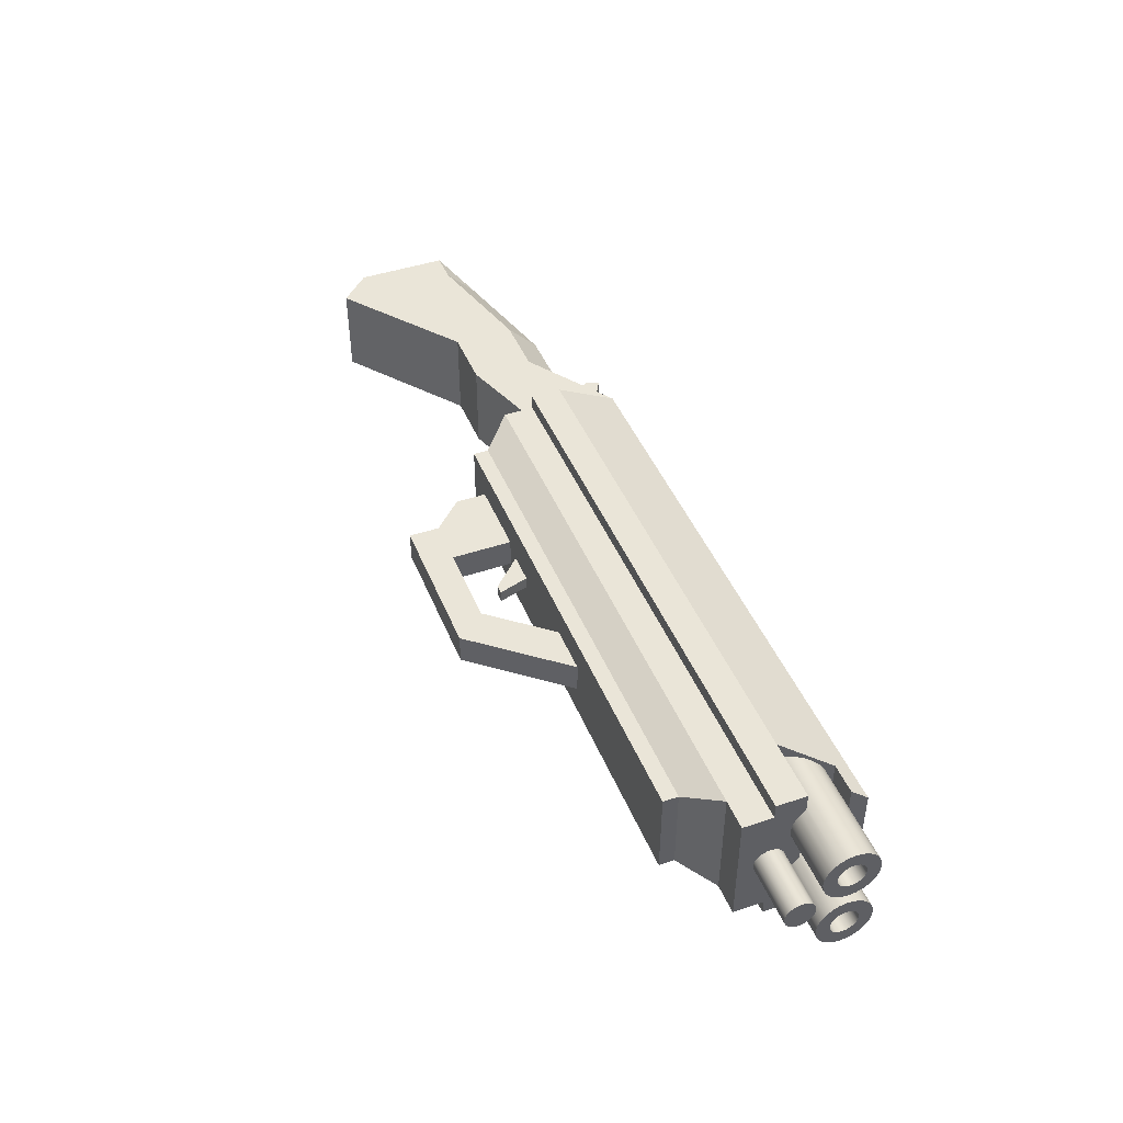
<metadata>
{"format":"obj","ext":"obj","renderer":"f3d","projection":"perspective","resolution":1024,"background":"white","views":[{"elev":44.6,"azim":68.6,"up":"+Z"}]}
</metadata>
<code>
g mergedBlocks
v 0.5 0.8 0.35
v 0.5 1 0.25
v 1 0.8 0.35
v 1.078 0.9553 0.2724
v 1.2 1 0.25
v 1.178 0.9553 0.2724
v 0.5 0.8 -0.15
v 0.5 1 -0.05
v 0.5 1 0.15
v 0.5 1 0.05
v 1.1 1 0.15
v 1.2 1 0.15
v 1.2 1 0.05
v 1.1 1 0.05
v 1.2 1 -0.05
v 1.078 0.9553 -0.07236
v 1 0.8 -0.15
v 1.178 0.9553 -0.07236
v 1 0.8 0.06573
v 1 0.8 0.1343
v 1.002 0.8044 0.06907
v 1.002 0.8044 0.1309
v 1.013 0.8264 0.07819
v 1.013 0.8264 0.1218
v 1.025 0.85 0.1187
v 1.025 0.85 0.0813
v 1.037 0.8736 0.1218
v 1.037 0.8736 0.07819
v 1.048 0.8956 0.06907
v 1.048 0.8956 0.1309
v 1.057 0.9146 0.1454
v 1.057 0.9146 0.05456
v 1.065 0.9291 0.1643
v 1.065 0.9291 0.03565
v 1.069 0.9382 0.01363
v 1.069 0.9382 0.1864
v 1.071 0.9413 0.21
v 1.071 0.9413 -0.01
v 1.069 0.9382 -0.03363
v 1.065 0.9291 -0.05565
v 1.057 0.9146 -0.07456
v 1.048 0.8956 -0.08907
v 1.037 0.8736 -0.09819
v 1.025 0.85 -0.1013
v 1.013 0.8264 -0.09819
v 1.002 0.8044 -0.08907
v 1 0.8 -0.08573
v 1.069 0.9382 0.2336
v 1.065 0.9291 0.2556
v 1.057 0.9146 0.2746
v 1.048 0.8956 0.2891
v 1.037 0.8736 0.2982
v 1.025 0.85 0.3013
v 1.013 0.8264 0.2982
v 1.002 0.8044 0.2891
v 1 0.8 0.2857
v -0.7 0.8 0.35
v -0.7 1 0.25
v -0.5 0.8 0.35
v -0.5 1 0.25
v -0.5 0.8 -0.15
v -0.5 1 -0.05
v -0.5 1 0.05
v -0.5 1 0.15
v -0.7 1 -0.05
v -0.7 0.8 -0.15
v -0.6 1 0.05
v -0.6 1 0.15
v -1.7 0.6 0.25
v -1.7 0.6 -0.05
v -1.7 0.7 0.25
v -1.7 0.7 -0.05
v -1.2 0.6 0.25
v -1.6 0.7 0.25
v -1.2 0.8 0.25
v -1 0.6 0.25
v -1 0.8 0.25
v -0.7 0.7 0.25
v -0.7 1 0.25
v -1.6 0.7 -0.05
v -1.2 0.6 -0.05
v -1.2 0.8 -0.05
v -1 0.8 -0.05
v -1 0.6 -0.05
v -0.7 1 -0.05
v -0.7 0.7 -0.05
v -0.9269 0.9968 0.15
v -0.9104 1.035 0.15
v -0.9051 0.9316 0.15
v -0.7949 0.9684 0.15
v -1 0.9 0.05
v -0.9051 0.9316 0.05
v -1 0.9 0.15
v -0.7949 0.9684 0.05
v -1.2 0.9 0.05
v -1.2 0.9 0.15
v -0.9269 0.9968 0.05
v -0.9104 1.035 0.05
v -1.6 0.8 0.05
v -1.6 0.8 0.15
v -1.7 0.4 0.25
v -1.6 0.3 0.25
v -1.6 0.3 -0.05
v -1.7 0.4 -0.05
v -0.5 0.8 0.35
v -0.5 1 0.25
v 0.5 0.8 0.35
v 0.5 1 0.25
v -0.5 0.8 -0.15
v -0.5 1 -0.05
v -0.5 1 0.15
v -0.5 1 0.05
v 0.5 1 -0.05
v 0.5 1 0.05
v 0.5 0.8 -0.15
v 0.5 1 0.15
v 1 0.45 -0.05
v 1 0.45 0.25
v 1 0.5 -0.05
v 1 0.5 0.25
v 0.5 0.45 -0.05
v 0.5 0.45 0.25
v 0.5 0.5 -0.05
v 0.5 0.5 0.25
v 1.4 0.8956 0.06907
v 1.4 0.9146 0.05456
v 1.4 0.9382 0.01363
v 1.4 0.9291 0.03565
v 1.4 0.9413 -0.01
v 1.4 0.85 0.0813
v 1.4 0.8736 0.07819
v 1.4 0.9146 -0.07456
v 1.4 0.9291 -0.05565
v 1.4 0.9382 -0.03363
v 1.4 0.8956 -0.08907
v 1.4 0.8736 -0.09819
v 1.4 0.8044 0.06907
v 1.4 0.8264 0.07819
v 1.4 0.7587 -0.01
v 1.4 0.7618 0.01363
v 1.4 0.7618 -0.03363
v 1.4 0.7709 -0.05565
v 1.4 0.7709 0.03565
v 1.4 0.7854 -0.07456
v 1.4 0.7854 0.05456
v 1.4 0.8044 -0.08907
v 1.4 0.8044 -0.01
v 1.4 0.8059 -0.02182
v 1.4 0.8264 -0.09819
v 1.4 0.8105 -0.03283
v 1.4 0.8177 -0.04228
v 1.4 0.8272 -0.04953
v 1.4 0.85 -0.1013
v 1.4 0.8382 -0.0541
v 1.4 0.85 -0.05565
v 1.4 0.8618 -0.0541
v 1.4 0.8728 -0.04953
v 1.4 0.8823 -0.04228
v 1.4 0.8895 -0.03283
v 1.4 0.8941 -0.02182
v 1.4 0.8956 -0.01
v 1.4 0.8941 0.001815
v 1.4 0.8895 0.01282
v 1.4 0.8823 0.02228
v 1.4 0.8728 0.02953
v 1.4 0.8618 0.03409
v 1.4 0.85 0.03565
v 1.4 0.8382 0.03409
v 1.4 0.8272 0.02953
v 1.4 0.8177 0.02228
v 1.4 0.8105 0.01282
v 1.4 0.8059 0.001815
v 1.2 0.7854 0.05456
v 1.2 0.8 0.06573
v 1.2 0.7709 0.03565
v 1.2 0.8 -0.08573
v 1.2 0.7854 -0.07456
v 1.19 0.8895 0.01282
v 1.19 0.8823 0.02228
v 1.19 0.8105 0.01282
v 1.19 0.8177 0.02228
v 1.19 0.8044 -0.01
v 1.19 0.8059 0.001815
v 1.19 0.8059 -0.02182
v 1.19 0.8105 -0.03283
v 1.19 0.8177 -0.04228
v 1.19 0.8272 -0.04953
v 1.19 0.8272 0.02953
v 1.19 0.8382 -0.05409
v 1.19 0.8382 0.03409
v 1.19 0.85 -0.05565
v 1.19 0.85 0.03565
v 1.19 0.8618 0.03409
v 1.19 0.8618 -0.05409
v 1.19 0.8728 0.02953
v 1.19 0.8728 -0.04953
v 1.19 0.8823 -0.04228
v 1.19 0.8895 -0.03283
v 1.19 0.8941 -0.02182
v 1.19 0.8941 0.001815
v 1.19 0.8956 -0.01
v 1.2 0.7 0.05
v 1.2 0.6871 0.0517
v 1.4 0.7 0.05
v 1.4 0.6871 0.0517
v 1.4 0.6517 0.08706
v 1.2 0.6517 0.08706
v 1.4 0.65 0.1
v 1.2 0.65 0.1
v 1.4 0.6567 0.125
v 1.2 0.6567 0.125
v 1.4 0.6646 0.1354
v 1.2 0.6646 0.1354
v 1.2 0.675 0.1433
v 1.4 0.675 0.1433
v 1.2 0.75 0.1
v 1.4 0.75 0.1
v 1.2 0.7483 0.1129
v 1.4 0.7483 0.1129
v 1.2 0.725 0.0567
v 1.2 0.7129 0.0517
v 1.4 0.725 0.0567
v 1.4 0.7129 0.0517
v 1.2 0.6871 0.1483
v 1.4 0.6871 0.1483
v 1.2 0.7 0.15
v 1.2 0.7129 0.1483
v 1.4 0.7 0.15
v 1.4 0.7129 0.1483
v 1.2 0.7354 0.06464
v 1.4 0.7354 0.06464
v 1.2 0.7433 0.075
v 1.4 0.7433 0.075
v 1.2 0.725 0.1433
v 1.4 0.725 0.1433
v 1.4 0.6517 0.1129
v 1.4 0.6567 0.075
v 1.4 0.6646 0.06464
v 1.4 0.675 0.0567
v 1.4 0.7354 0.1354
v 1.4 0.7433 0.125
v 1.4 0.7483 0.08706
v 1.2 0.675 0.0567
v 1.2 0.6646 0.06464
v 1.2 0.6567 0.075
v 1.2 0.7483 0.08706
v 1.2 0.6517 0.1129
v 1.2 0.7433 0.125
v 1.2 0.7354 0.1354
v 1.4 0.85 0.3013
v 1.4 0.8736 0.2982
v 1.4 0.8956 0.2891
v 1.4 0.9146 0.2746
v 1.4 0.9291 0.2556
v 1.4 0.9382 0.2336
v 1.4 0.9413 0.21
v 1.4 0.9382 0.1864
v 1.4 0.9291 0.1643
v 1.4 0.85 0.1187
v 1.4 0.8736 0.1218
v 1.4 0.8264 0.1218
v 1.4 0.7587 0.21
v 1.4 0.7618 0.2336
v 1.4 0.7618 0.1864
v 1.4 0.7709 0.1643
v 1.4 0.7709 0.2556
v 1.4 0.7854 0.1454
v 1.4 0.7854 0.2746
v 1.4 0.8044 0.1309
v 1.4 0.8044 0.21
v 1.4 0.8059 0.1982
v 1.4 0.8105 0.1872
v 1.4 0.8177 0.1777
v 1.4 0.8272 0.1705
v 1.4 0.8382 0.1659
v 1.4 0.85 0.1643
v 1.4 0.8618 0.1659
v 1.4 0.8728 0.1705
v 1.4 0.8823 0.1777
v 1.4 0.8956 0.1309
v 1.4 0.8895 0.1872
v 1.4 0.8941 0.1982
v 1.4 0.8956 0.21
v 1.4 0.9146 0.1454
v 1.4 0.8941 0.2218
v 1.4 0.8895 0.2328
v 1.4 0.8823 0.2423
v 1.4 0.8728 0.2495
v 1.4 0.8618 0.2541
v 1.4 0.85 0.2556
v 1.4 0.8382 0.2541
v 1.4 0.8272 0.2495
v 1.4 0.8264 0.2982
v 1.4 0.8177 0.2423
v 1.4 0.8105 0.2328
v 1.4 0.8059 0.2218
v 1.4 0.8044 0.2891
v 1.2 0.8 0.1343
v 1.2 0.7854 0.1454
v 1.2 0.7709 0.1643
v 1.2 0.7618 0.1864
v 1.2 0.7587 0.21
v 1.2 0.7618 0.2336
v 1.2 0.7709 0.2556
v 1.2 0.7854 0.2746
v 1.2 0.8 0.2857
v 1.19 0.8941 0.1982
v 1.19 0.8956 0.21
v 1.19 0.8044 0.21
v 1.19 0.8059 0.2218
v 1.19 0.8059 0.1982
v 1.19 0.8105 0.1872
v 1.19 0.8105 0.2328
v 1.19 0.8177 0.1777
v 1.19 0.8177 0.2423
v 1.19 0.8272 0.1705
v 1.19 0.8272 0.2495
v 1.19 0.8382 0.1659
v 1.19 0.8382 0.2541
v 1.19 0.85 0.1643
v 1.19 0.85 0.2556
v 1.19 0.8618 0.2541
v 1.19 0.8618 0.1659
v 1.19 0.8728 0.2495
v 1.19 0.8728 0.1705
v 1.19 0.8823 0.1777
v 1.19 0.8823 0.2423
v 1.19 0.8895 0.2328
v 1.19 0.8895 0.1872
v 1.19 0.8941 0.2218
v 1.2 0.7709 -0.05565
v 1.2 0.7618 -0.03363
v 1.2 0.7618 0.01363
v 1.2 0.7587 -0.01
v -0.5 0.45 -0.05
v -0.5 0.45 0.25
v -0.5 0.5 -0.05
v -0.5 0.5 0.25
v -0.6 0.45 -0.05
v -0.6 0.45 0.25
v -0.6 0.5 -0.05
v -0.6 0.5 0.25
v 0.5 0.45 -0.05
v 0.5 0.45 0.25
v 0.5 0.5 -0.05
v 0.5 0.5 0.25
v -0.5 0.5 -0.05
v -0.5 0.45 -0.05
v -0.5 0.45 0.25
v -0.5 0.45 0.15
v -0.5 0.5 0.25
v -0.5 0.45 0.05
v -0.5 0.35 0.05
v -0.5 0.35 0.15
v 0.1 0.15 0.05
v -0.4 0.15 0.05
v 0.1 0.15 0.15
v -0.4 0.15 0.15
v -0.25 0.45 0.05
v -0.1 0.45 0.08
v 0.1899 0.45 0.05
v 0.1899 0.45 0.15
v -0.1 0.45 0.12
v -0.2 0.45 0.12
v -0.2 0.45 0.08
v -0.25 0.45 0.15
v 0.35 0.45 0.15
v 0.35 0.45 0.05
v -0.25 0.25 0.05
v -0.25 0.25 0.15
v 0.02324 0.25 0.15
v 0.02324 0.25 0.05
v -0.4 0.25 0.15
v -0.4 0.25 0.05
v -0.1 0.35 0.12
v -0.07 0.35 0.12
v -0.07 0.35 0.08
v -0.1 0.35 0.08
v 0.5 0.7 0.35
v 1.2 0.7 0.35
v 1.2 0.8 0.35
v 0.5 0.7 -0.15
v 1.2 0.7 -0.15
v 1.2 0.8 -0.15
v 1.2 0.7 0.3
v 0.5 0.7 0.3
v 0.5 0.7 -0.1
v 0.5 0.6 0.3
v 0.5 0.6 -0.1
v 1.2 0.7 -0.1
v 1.1 0.6 -0.1
v 1.2 0.6 -0.1
v 1.1 0.6 0.3
v 1.2 0.6 0.3
v -0.7 0.7 -0.1
v -0.7 0.6 -0.1
v -0.5 0.7 -0.1
v -0.5 0.6 -0.1
v -0.5 0.7 -0.15
v -0.5 0.7 0.3
v -0.5 0.7 0.35
v -0.5 0.6 0.3
v -0.7 0.7 0.35
v -0.7 0.6 0.3
v -0.7 0.7 0.3
v -0.7 0.7 -0.15
v -0.5 0.7 -0.1
v -0.5 0.6 -0.1
v 0.5 0.7 -0.1
v 0.5 0.6 -0.1
v 0.5 0.7 -0.15
v 0.5 0.7 0.3
v 0.5 0.7 0.35
v 0.5 0.6 0.3
v -0.5 0.7 0.35
v -0.5 0.6 0.3
v -0.5 0.7 0.3
v -0.5 0.7 -0.15
f 3 2 1
f 2 3 4
f 2 4 5
f 5 4 6
f 2 7 1
f 7 2 8
f 8 2 9
f 8 9 10
f 2 11 9
f 11 2 12
f 12 2 5
f 13 11 12
f 13 14 11
f 13 10 14
f 15 10 13
f 10 15 8
f 15 7 8
f 7 15 16
f 7 16 17
f 16 15 18
f 18 5 6
f 5 18 15
f 5 15 13
f 5 13 12
f 6 16 18
f 16 6 4
f 21 20 19
f 20 21 22
f 22 21 23
f 22 23 24
f 24 23 25
f 25 23 26
f 25 26 27
f 27 26 28
f 27 28 29
f 27 29 30
f 30 29 31
f 31 29 32
f 31 32 33
f 33 32 34
f 33 34 35
f 33 35 36
f 36 35 37
f 37 35 38
f 4 37 38
f 38 16 4
f 39 16 38
f 40 16 39
f 41 16 40
f 42 16 41
f 43 16 42
f 43 17 16
f 44 17 43
f 45 17 44
f 46 17 45
f 17 46 47
f 4 48 37
f 4 49 48
f 4 50 49
f 4 51 50
f 4 52 51
f 3 52 4
f 3 53 52
f 3 54 53
f 3 55 54
f 55 3 56
f 59 58 57
f 58 59 60
f 62 59 61
f 59 62 60
f 60 62 63
f 60 63 64
f 62 66 65
f 66 62 61
f 65 67 62
f 67 65 58
f 67 58 68
f 68 58 64
f 64 58 60
f 63 62 67
f 58 66 57
f 66 58 65
f 102 69 101
f 69 102 73
f 73 103 81
f 103 73 102
f 81 104 70
f 104 81 103
f 69 104 101
f 104 69 70
f 101 103 102
f 103 101 104
f 107 106 105
f 106 107 108
f 106 109 105
f 109 106 110
f 110 106 111
f 110 111 112
f 112 113 110
f 113 112 114
f 113 107 115
f 107 113 108
f 108 113 114
f 108 114 116
f 113 109 110
f 109 113 115
f 106 116 111
f 116 106 108
f 119 118 117
f 118 119 120
f 118 121 117
f 121 118 122
f 119 121 123
f 121 119 117
f 124 121 122
f 121 124 123
f 118 124 122
f 124 118 120
f 9 14 10
f 14 9 11
f 125 32 29
f 32 125 126
f 34 127 35
f 127 34 128
f 35 129 38
f 129 35 127
f 130 28 26
f 28 130 131
f 32 128 34
f 128 32 126
f 40 132 41
f 132 40 133
f 39 133 40
f 133 39 134
f 41 135 42
f 135 41 132
f 38 134 39
f 134 38 129
f 42 136 43
f 136 42 135
f 137 23 21
f 23 137 138
f 138 26 23
f 26 138 130
f 131 29 28
f 29 131 125
f 141 140 139
f 140 141 142
f 140 142 143
f 143 142 144
f 143 144 145
f 145 144 146
f 145 146 147
f 147 146 148
f 148 146 149
f 148 149 150
f 150 149 151
f 151 149 152
f 152 149 153
f 152 153 154
f 154 153 155
f 155 153 136
f 155 136 156
f 156 136 157
f 157 136 158
f 158 136 135
f 158 135 159
f 159 135 160
f 160 135 161
f 161 135 132
f 161 132 125
f 125 132 126
f 126 132 133
f 126 133 128
f 128 133 127
f 127 133 134
f 127 134 129
f 125 162 161
f 125 163 162
f 125 164 163
f 131 164 125
f 131 165 164
f 131 166 165
f 130 166 131
f 130 167 166
f 130 168 167
f 130 169 168
f 138 169 130
f 138 170 169
f 138 171 170
f 138 172 171
f 137 172 138
f 137 147 172
f 147 137 145
f 145 174 173
f 137 174 145
f 21 174 137
f 174 21 19
f 45 146 46
f 146 45 149
f 143 173 175
f 173 143 145
f 43 153 44
f 153 43 136
f 46 176 47
f 176 46 146
f 176 146 177
f 177 146 144
f 44 149 45
f 149 44 153
f 164 178 163
f 178 164 179
f 181 171 180
f 171 181 170
f 184 183 182
f 183 184 185
f 183 185 180
f 180 185 186
f 180 186 181
f 181 186 187
f 181 187 188
f 188 187 189
f 188 189 190
f 190 189 191
f 190 191 192
f 192 191 193
f 193 191 194
f 193 194 195
f 195 194 196
f 195 196 197
f 195 197 179
f 179 197 178
f 178 197 198
f 178 198 199
f 178 199 200
f 200 199 201
f 163 200 162
f 200 163 178
f 164 195 179
f 195 164 165
f 166 192 193
f 192 166 167
f 165 193 195
f 193 165 166
f 161 199 160
f 199 161 201
f 180 172 183
f 172 180 171
f 169 181 188
f 181 169 170
f 183 147 182
f 147 183 172
f 182 148 184
f 148 182 147
f 167 190 192
f 190 167 168
f 168 188 190
f 188 168 169
f 184 150 185
f 150 184 148
f 162 201 161
f 201 162 200
f 185 151 186
f 151 185 150
f 151 187 186
f 187 151 152
f 152 189 187
f 189 152 154
f 154 191 189
f 191 154 155
f 155 194 191
f 194 155 156
f 160 198 159
f 198 160 199
f 159 197 158
f 197 159 198
f 156 196 194
f 196 156 157
f 157 197 196
f 197 157 158
f 204 203 202
f 203 204 205
f 208 207 206
f 207 208 209
f 212 211 210
f 211 212 213
f 212 214 213
f 214 212 215
f 218 217 216
f 217 218 219
f 222 221 220
f 221 222 223
f 215 224 214
f 224 215 225
f 228 227 226
f 227 228 229
f 232 231 230
f 231 232 233
f 231 220 230
f 220 231 222
f 229 234 227
f 234 229 235
f 206 236 208
f 236 206 237
f 236 237 210
f 210 237 238
f 210 238 212
f 212 238 239
f 212 239 215
f 215 239 205
f 215 205 225
f 225 205 204
f 225 204 228
f 228 204 223
f 228 223 229
f 229 223 235
f 235 223 222
f 235 222 231
f 235 231 240
f 240 231 241
f 241 231 233
f 241 233 219
f 219 233 242
f 219 242 217
f 239 244 243
f 244 239 238
f 237 244 238
f 244 237 245
f 206 245 237
f 245 206 207
f 216 242 246
f 242 216 217
f 205 243 203
f 243 205 239
f 210 247 236
f 247 210 211
f 225 226 224
f 226 225 228
f 223 202 221
f 202 223 204
f 236 209 208
f 209 236 247
f 246 233 232
f 233 246 242
f 248 219 218
f 219 248 241
f 235 249 234
f 249 235 240
f 249 241 248
f 241 249 240
f 250 52 53
f 52 250 251
f 251 51 52
f 51 251 252
f 252 50 51
f 50 252 253
f 50 254 49
f 254 50 253
f 49 255 48
f 255 49 254
f 48 256 37
f 256 48 255
f 37 257 36
f 257 37 256
f 36 258 33
f 258 36 257
f 27 259 25
f 259 27 260
f 25 261 24
f 261 25 259
f 264 263 262
f 263 264 265
f 263 265 266
f 266 265 267
f 266 267 268
f 268 267 269
f 268 269 270
f 270 269 271
f 271 269 261
f 271 261 272
f 272 261 273
f 273 261 274
f 274 261 259
f 274 259 275
f 275 259 276
f 276 259 260
f 276 260 277
f 277 260 278
f 278 260 279
f 279 260 280
f 279 280 281
f 281 280 282
f 282 280 283
f 283 280 284
f 283 284 252
f 252 284 253
f 253 284 258
f 253 258 254
f 254 258 255
f 255 258 257
f 255 257 256
f 252 285 283
f 252 286 285
f 252 287 286
f 251 287 252
f 251 288 287
f 251 289 288
f 250 289 251
f 250 290 289
f 250 291 290
f 250 292 291
f 293 292 250
f 293 294 292
f 293 295 294
f 293 296 295
f 297 296 293
f 297 270 296
f 270 297 268
f 297 54 55
f 54 297 293
f 31 258 284
f 258 31 33
f 31 280 30
f 280 31 284
f 30 260 27
f 260 30 280
f 293 53 54
f 53 293 250
f 24 269 22
f 269 24 261
f 22 298 20
f 298 22 269
f 298 269 299
f 299 269 267
f 265 301 300
f 301 265 264
f 264 302 301
f 302 264 262
f 262 303 302
f 303 262 263
f 263 304 303
f 304 263 266
f 266 305 304
f 305 266 268
f 265 299 267
f 299 265 300
f 268 306 305
f 297 306 268
f 55 306 297
f 306 55 56
f 283 307 282
f 307 283 308
f 311 310 309
f 310 311 312
f 310 312 313
f 313 312 314
f 313 314 315
f 315 314 316
f 315 316 317
f 317 316 318
f 317 318 319
f 319 318 320
f 319 320 321
f 321 320 322
f 322 320 323
f 322 323 324
f 324 323 325
f 324 325 326
f 324 326 327
f 327 326 328
f 328 326 329
f 328 329 307
f 328 307 330
f 330 307 308
f 282 329 281
f 329 282 307
f 289 321 322
f 321 289 290
f 278 326 325
f 326 278 279
f 287 324 327
f 324 287 288
f 315 295 313
f 295 315 294
f 290 319 321
f 319 290 291
f 310 270 309
f 270 310 296
f 273 316 314
f 316 273 274
f 285 308 283
f 308 285 330
f 276 323 320
f 323 276 277
f 288 322 324
f 322 288 289
f 292 315 317
f 315 292 294
f 311 272 312
f 272 311 271
f 277 325 323
f 325 277 278
f 291 317 319
f 317 291 292
f 313 296 310
f 296 313 295
f 286 330 285
f 330 286 328
f 275 320 318
f 320 275 276
f 309 271 311
f 271 309 270
f 312 273 314
f 273 312 272
f 287 328 286
f 328 287 327
f 281 326 279
f 326 281 329
f 274 318 316
f 318 274 275
f 142 177 144
f 177 142 331
f 142 332 331
f 332 142 141
f 143 333 140
f 333 143 175
f 141 334 332
f 334 141 139
f 139 333 334
f 333 139 140
f 337 336 335
f 336 337 338
f 336 339 335
f 339 336 340
f 337 339 341
f 339 337 335
f 336 342 340
f 342 336 338
f 68 63 67
f 63 68 64
f 342 339 340
f 339 342 341
f 76 81 84
f 81 76 73
f 91 82 95
f 82 91 83
f 100 95 99
f 95 100 96
f 75 100 74
f 100 75 96
f 95 80 99
f 80 95 82
f 71 70 69
f 70 71 72
f 73 71 69
f 71 73 74
f 74 73 75
f 75 73 76
f 75 76 77
f 77 76 78
f 77 78 79
f 80 70 72
f 70 80 81
f 81 80 82
f 81 82 83
f 81 83 84
f 85 84 83
f 84 85 86
f 89 88 87
f 88 89 90
f 93 92 91
f 92 93 89
f 89 93 79
f 89 79 90
f 94 91 92
f 79 94 90
f 85 94 79
f 94 85 91
f 96 91 95
f 91 96 93
f 98 92 97
f 92 98 94
f 77 96 75
f 96 77 93
f 88 97 87
f 97 88 98
f 78 84 86
f 84 78 76
f 87 92 89
f 92 87 97
f 85 83 91
f 80 72 99
f 100 71 74
f 79 93 77
f 88 94 98
f 94 88 90
f 85 78 86
f 78 85 79
f 71 99 72
f 99 71 100
f 345 344 343
f 344 345 346
f 345 348 347
f 348 345 343
f 351 350 349
f 350 351 352
f 352 351 348
f 348 351 347
f 353 350 352
f 350 353 354
f 344 351 349
f 351 344 346
f 111 114 112
f 114 111 116
f 357 356 355
f 356 357 358
f 361 360 359
f 360 361 362
f 360 362 363
f 363 362 364
f 365 359 360
f 359 365 366
f 366 365 364
f 366 364 362
f 362 344 366
f 367 344 362
f 368 344 367
f 368 343 344
f 343 368 348
f 366 344 350
f 350 344 349
f 368 352 348
f 352 368 361
f 352 361 359
f 359 370 369
f 370 359 366
f 362 372 371
f 372 362 361
f 370 372 369
f 372 370 371
f 373 356 358
f 356 373 374
f 359 353 352
f 353 359 374
f 374 359 356
f 356 359 369
f 356 369 355
f 355 369 372
f 355 372 361
f 355 361 368
f 354 374 373
f 374 354 353
f 357 373 358
f 373 357 370
f 370 357 371
f 371 357 362
f 362 357 367
f 366 373 370
f 350 373 366
f 373 350 354
f 368 357 355
f 357 368 367
f 375 363 364
f 363 375 376
f 376 378 377
f 378 376 375
f 360 378 365
f 378 360 377
f 375 365 378
f 365 375 364
f 360 376 377
f 376 360 363
f 380 1 379
f 1 380 3
f 3 380 381
f 17 382 7
f 382 17 383
f 383 17 384
f 380 386 385
f 386 380 379
f 1 386 379
f 387 386 382
f 388 123 124
f 123 388 389
f 389 388 386
f 389 386 387
f 382 386 7
f 7 386 1
f 390 382 383
f 382 390 387
f 332 333 334
f 333 332 175
f 175 332 331
f 175 331 173
f 173 331 177
f 173 177 174
f 174 177 176
f 390 389 387
f 389 390 391
f 391 390 392
f 393 386 388
f 386 393 385
f 385 393 394
f 393 119 391
f 119 393 120
f 391 123 389
f 123 391 119
f 394 391 392
f 391 394 393
f 120 388 124
f 388 120 393
f 394 247 385
f 247 394 209
f 385 247 211
f 385 211 213
f 385 213 214
f 385 214 224
f 385 224 226
f 385 226 380
f 380 226 381
f 381 226 227
f 381 227 234
f 381 234 303
f 381 303 304
f 303 234 249
f 303 249 248
f 303 248 302
f 302 248 218
f 302 218 216
f 381 304 305
f 381 305 306
f 392 207 394
f 207 392 390
f 394 207 209
f 207 390 245
f 245 390 244
f 244 390 243
f 243 390 203
f 203 390 202
f 384 390 383
f 390 384 202
f 202 384 221
f 221 384 220
f 220 384 332
f 220 332 230
f 230 332 232
f 232 332 334
f 232 334 246
f 246 334 216
f 216 334 302
f 332 384 331
f 331 384 177
f 177 384 176
f 334 301 302
f 301 334 333
f 301 333 175
f 301 175 300
f 300 175 299
f 299 175 173
f 299 173 174
f 299 174 298
f 301 303 302
f 303 301 304
f 304 301 300
f 304 300 299
f 304 299 305
f 305 299 306
f 306 299 298
f 47 384 17
f 384 47 176
f 20 174 19
f 174 20 298
f 3 306 56
f 306 3 381
f 397 396 395
f 396 397 398
f 398 341 396
f 341 398 337
f 61 397 399
f 397 61 400
f 400 61 401
f 401 61 59
f 398 338 337
f 338 398 402
f 402 398 397
f 402 397 400
f 403 59 57
f 59 403 401
f 402 405 404
f 405 402 400
f 61 406 66
f 406 61 399
f 401 405 400
f 405 401 403
f 342 402 404
f 402 342 338
f 397 406 399
f 406 397 395
f 57 405 403
f 405 57 395
f 395 57 406
f 406 57 66
f 405 396 404
f 396 405 395
f 341 404 396
f 404 341 342
f 409 408 407
f 408 409 410
f 410 347 408
f 347 410 345
f 115 409 411
f 409 115 412
f 412 115 413
f 413 115 107
f 410 346 345
f 346 410 414
f 414 410 409
f 414 409 412
f 413 105 415
f 105 413 107
f 414 417 416
f 417 414 412
f 115 418 109
f 418 115 411
f 413 417 412
f 417 413 415
f 105 417 415
f 417 105 407
f 407 105 418
f 418 105 109
f 416 347 351
f 347 416 408
f 408 416 417
f 408 417 407
f 346 416 351
f 416 346 414
f 409 418 411
f 418 409 407

</code>
